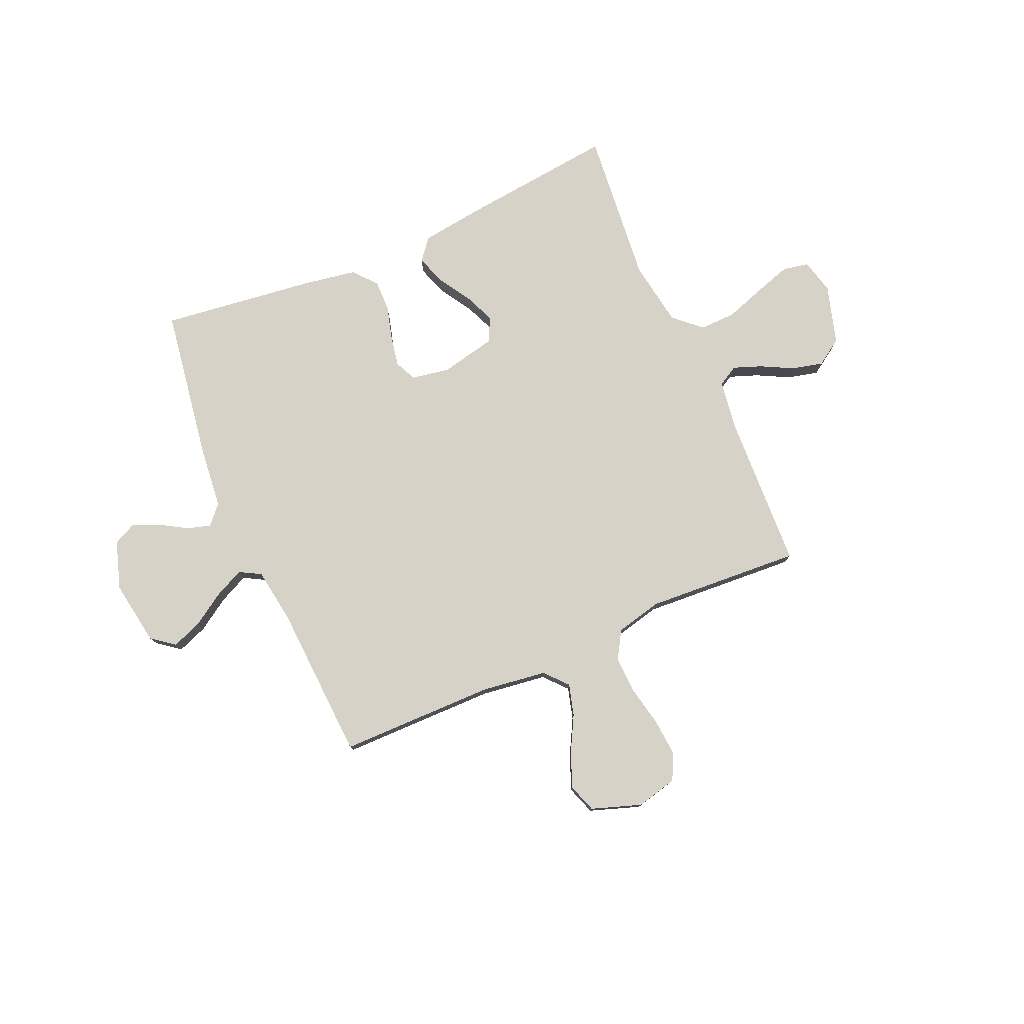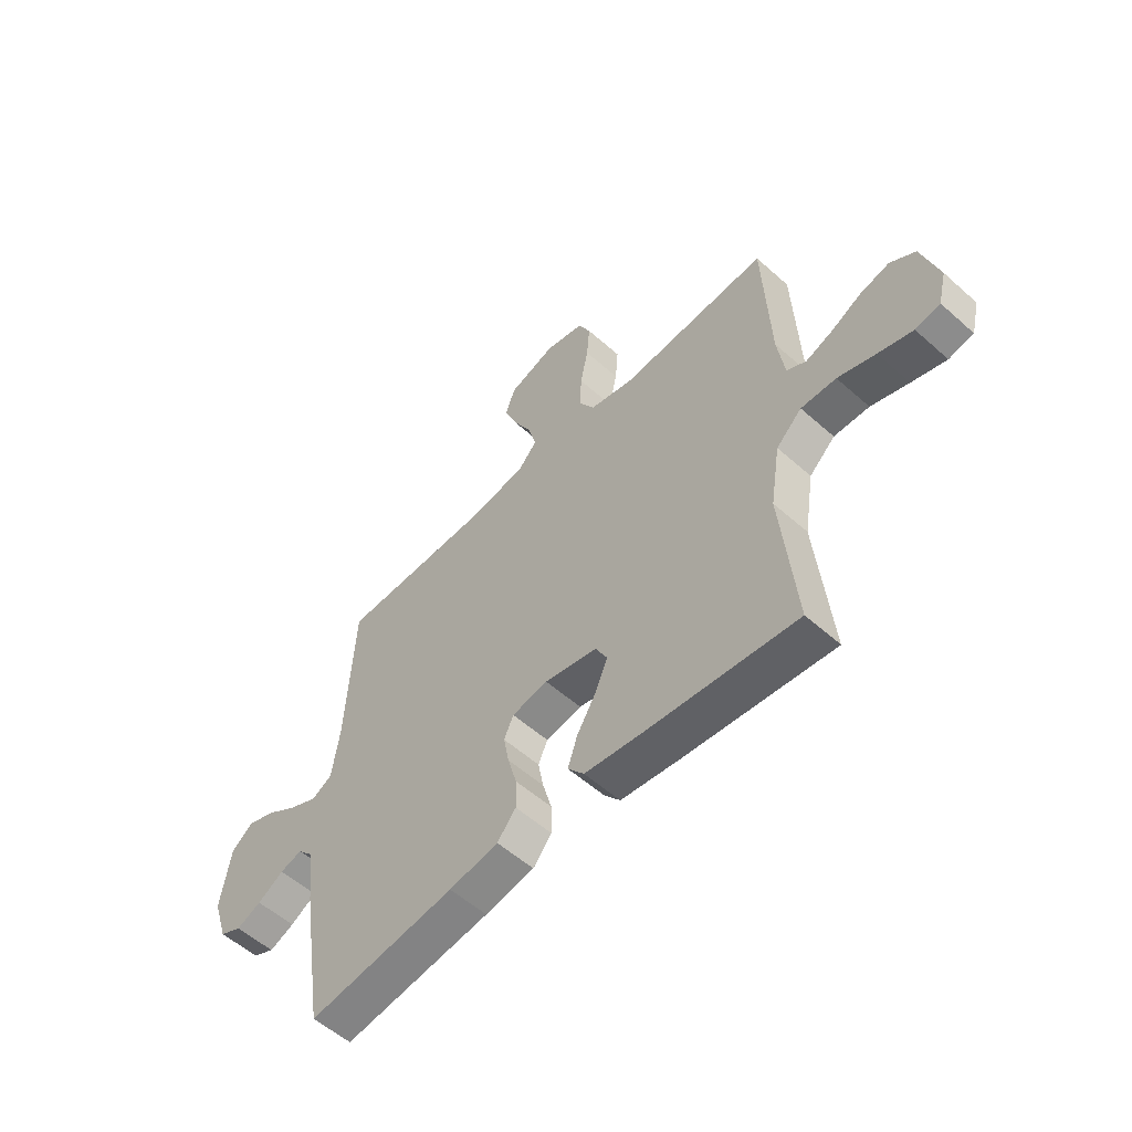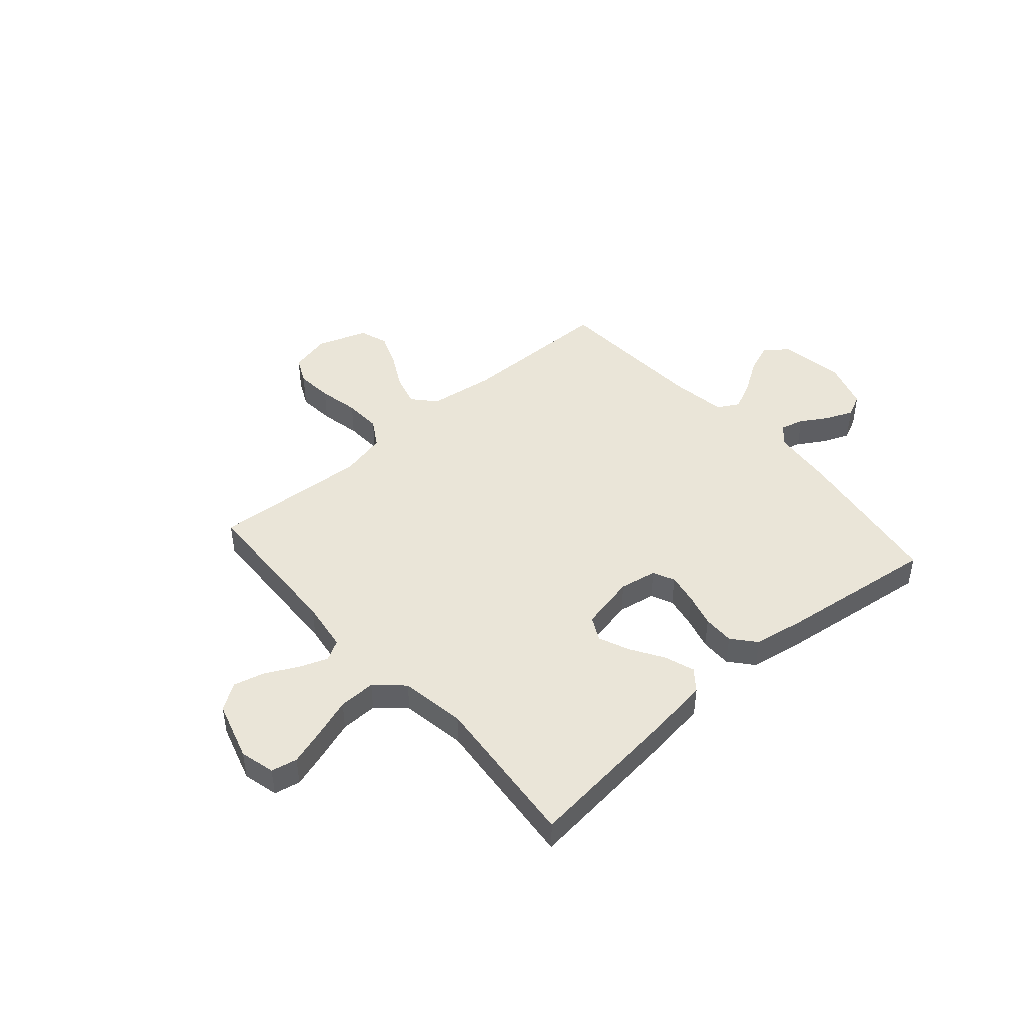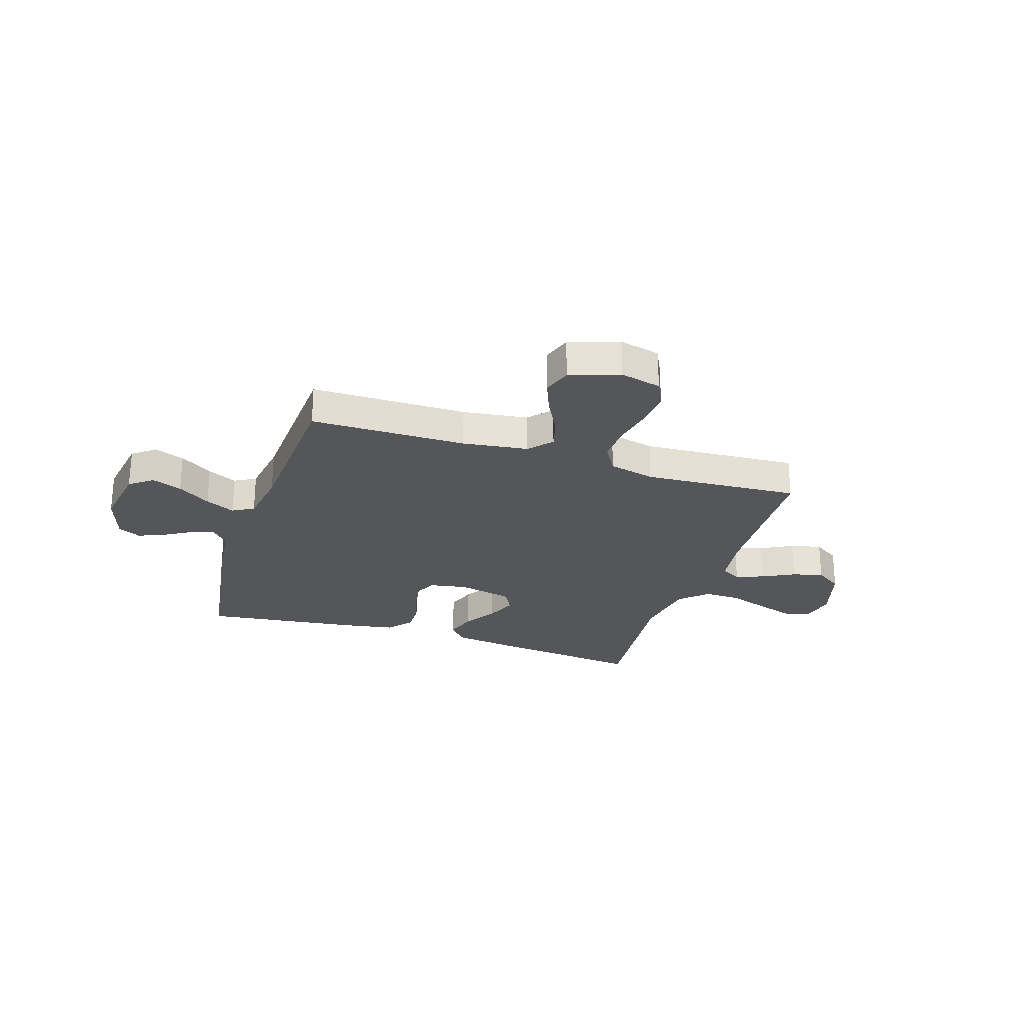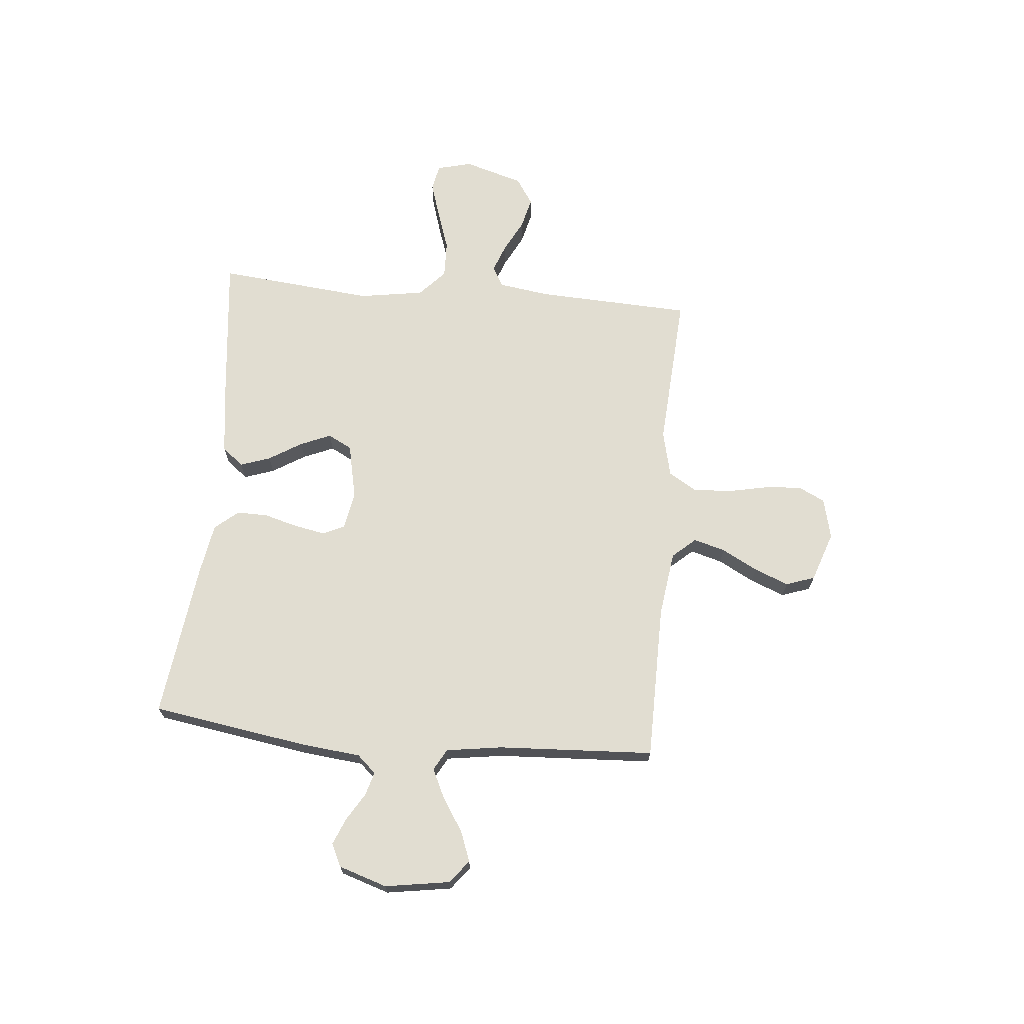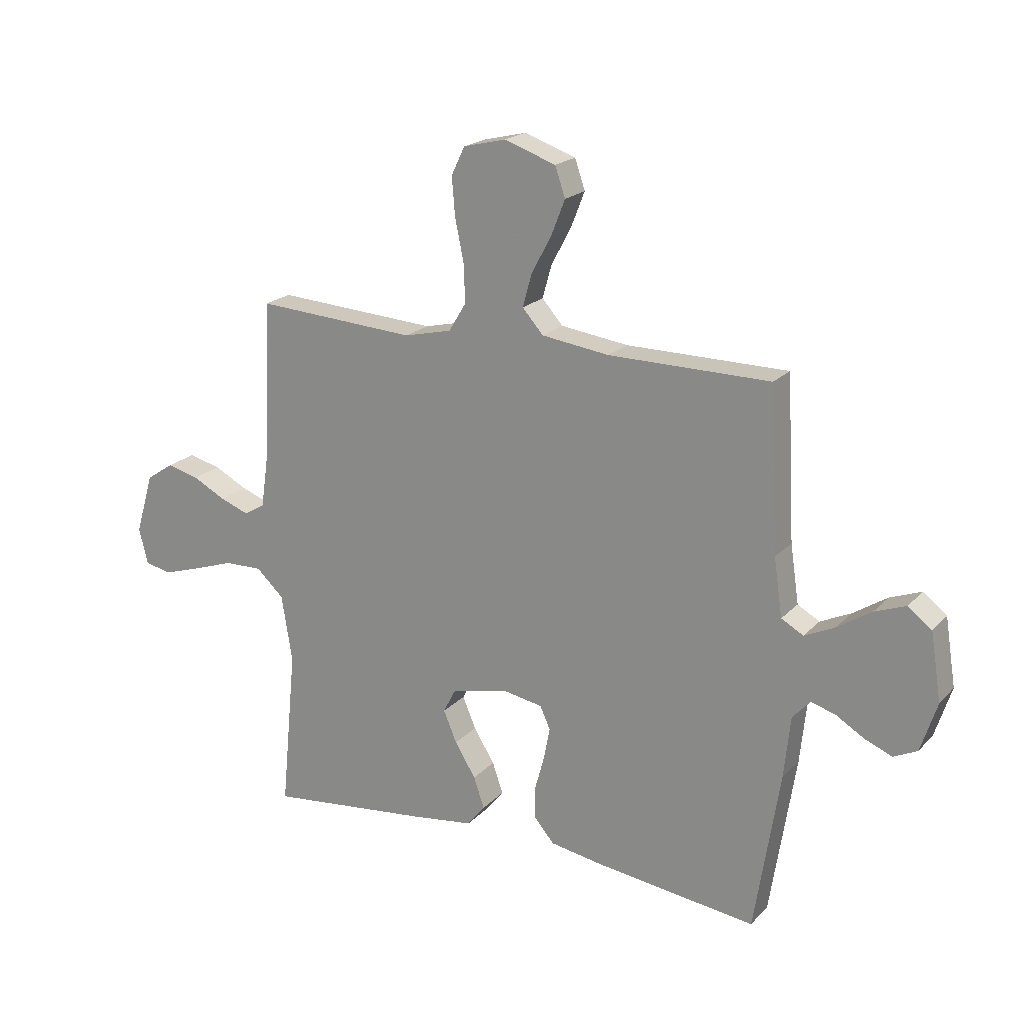
<metadata>
{"format":"obj","ext":"obj","renderer":"f3d","projection":"perspective","resolution":1024,"background":"white","views":[{"elev":78.0,"azim":-23.6,"up":"+Y"},{"elev":-55.5,"azim":46.9,"up":"+Z"},{"elev":45.3,"azim":138.8,"up":"+Y"},{"elev":-26.0,"azim":-17.9,"up":"+Y"},{"elev":68.8,"azim":-84.7,"up":"+Y"},{"elev":20.0,"azim":-150.4,"up":"+Z"}]}
</metadata>
<code>
v -0.5 0.07 -0.5
v -0.547 0.07 -0.2
v -0.559 0.07 -0.084
v -0.592 0.07 -0.048
v -0.637 0.07 -0.061
v -0.69 0.07 -0.093
v -0.741 0.07 -0.114
v -0.785 0.07 -0.093
v -0.815 0.07 0
v -0.795 0.07 0.125
v -0.751 0.07 0.159
v -0.693 0.07 0.137
v -0.63 0.07 0.096
v -0.573 0.07 0.069
v -0.532 0.07 0.092
v -0.516 0.07 0.2
v -0.5 0.07 0.5
v -0.2 0.07 0.502
v -0.074 0.07 0.519
v -0.035 0.07 0.563
v -0.052 0.07 0.624
v -0.089 0.07 0.693
v -0.115 0.07 0.759
v -0.096 0.07 0.814
v 0 0.07 0.847
v 0.079 0.07 0.828
v 0.104 0.07 0.776
v 0.098 0.07 0.705
v 0.082 0.07 0.627
v 0.079 0.07 0.555
v 0.111 0.07 0.502
v 0.2 0.07 0.481
v 0.5 0.07 0.5
v 0.513 0.07 0.2
v 0.527 0.07 0.103
v 0.566 0.07 0.081
v 0.62 0.07 0.101
v 0.682 0.07 0.133
v 0.742 0.07 0.148
v 0.793 0.07 0.114
v 0.827 0.07 0
v 0.81 0.07 -0.067
v 0.76 0.07 -0.077
v 0.69 0.07 -0.055
v 0.614 0.07 -0.029
v 0.543 0.07 -0.027
v 0.491 0.07 -0.075
v 0.471 0.07 -0.2
v 0.5 0.07 -0.5
v 0.2 0.07 -0.467
v 0.08 0.07 -0.451
v 0.047 0.07 -0.41
v 0.067 0.07 -0.352
v 0.106 0.07 -0.289
v 0.131 0.07 -0.23
v 0.107 0.07 -0.184
v 0 0.07 -0.161
v -0.073 0.07 -0.174
v -0.092 0.07 -0.216
v -0.081 0.07 -0.275
v -0.063 0.07 -0.34
v -0.062 0.07 -0.4
v -0.1 0.07 -0.445
v -0.2 0.07 -0.462
v -0.5 0 -0.5
v -0.547 0 -0.2
v -0.559 0 -0.084
v -0.592 0 -0.048
v -0.637 0 -0.061
v -0.69 0 -0.093
v -0.741 0 -0.114
v -0.785 0 -0.093
v -0.815 0 0
v -0.795 0 0.125
v -0.751 0 0.159
v -0.693 0 0.137
v -0.63 0 0.096
v -0.573 0 0.069
v -0.532 0 0.092
v -0.516 0 0.2
v -0.5 0 0.5
v -0.2 0 0.502
v -0.074 0 0.519
v -0.035 0 0.563
v -0.052 0 0.624
v -0.089 0 0.693
v -0.115 0 0.759
v -0.096 0 0.814
v 0 0 0.847
v 0.079 0 0.828
v 0.104 0 0.776
v 0.098 0 0.705
v 0.082 0 0.627
v 0.079 0 0.555
v 0.111 0 0.502
v 0.2 0 0.481
v 0.5 0 0.5
v 0.513 0 0.2
v 0.527 0 0.103
v 0.566 0 0.081
v 0.62 0 0.101
v 0.682 0 0.133
v 0.742 0 0.148
v 0.793 0 0.114
v 0.827 0 0
v 0.81 0 -0.067
v 0.76 0 -0.077
v 0.69 0 -0.055
v 0.614 0 -0.029
v 0.543 0 -0.027
v 0.491 0 -0.075
v 0.471 0 -0.2
v 0.5 0 -0.5
v 0.2 0 -0.467
v 0.08 0 -0.451
v 0.047 0 -0.41
v 0.067 0 -0.352
v 0.106 0 -0.289
v 0.131 0 -0.23
v 0.107 0 -0.184
v 0 0 -0.161
v -0.073 0 -0.174
v -0.092 0 -0.216
v -0.081 0 -0.275
v -0.063 0 -0.34
v -0.062 0 -0.4
v -0.1 0 -0.445
v -0.2 0 -0.462
f 60 61 62 63
f 59 60 63 64
f 51 52 53 54
f 51 54 55
f 48 49 50 51
f 47 48 51 55
f 46 47 55 56
f 42 43 44 45
f 40 41 42 45
f 40 45 46
f 37 38 39 40
f 36 37 40 46
f 35 36 46 56
f 32 33 34
f 31 32 34 35
f 26 27 28 29
f 26 29 30
f 25 26 30
f 24 25 30
f 21 22 23 24
f 20 21 24 30
f 19 20 30 31
f 16 17 18
f 15 16 18 19
f 10 11 12 13
f 10 13 14
f 9 10 14
f 8 9 14
f 5 6 7 8
f 4 5 8 14
f 3 4 14 15
f 59 64 1 2
f 58 59 2 3
f 57 58 3 15
f 31 35 56 57
f 15 19 31 57
f 127 126 125 124
f 128 127 124 123
f 118 117 116 115
f 119 118 115
f 115 114 113 112
f 119 115 112 111
f 120 119 111 110
f 109 108 107 106
f 109 106 105 104
f 110 109 104
f 104 103 102 101
f 110 104 101 100
f 120 110 100 99
f 98 97 96
f 99 98 96 95
f 93 92 91 90
f 94 93 90
f 94 90 89
f 94 89 88
f 88 87 86 85
f 94 88 85 84
f 95 94 84 83
f 82 81 80
f 83 82 80 79
f 77 76 75 74
f 78 77 74
f 78 74 73
f 78 73 72
f 72 71 70 69
f 78 72 69 68
f 79 78 68 67
f 66 65 128 123
f 67 66 123 122
f 79 67 122 121
f 121 120 99 95
f 121 95 83 79
f 1 65 66 2
f 2 66 67 3
f 3 67 68 4
f 4 68 69 5
f 5 69 70 6
f 6 70 71 7
f 7 71 72 8
f 8 72 73 9
f 9 73 74 10
f 10 74 75 11
f 11 75 76 12
f 12 76 77 13
f 13 77 78 14
f 14 78 79 15
f 15 79 80 16
f 16 80 81 17
f 17 81 82 18
f 18 82 83 19
f 19 83 84 20
f 20 84 85 21
f 21 85 86 22
f 22 86 87 23
f 23 87 88 24
f 24 88 89 25
f 25 89 90 26
f 26 90 91 27
f 27 91 92 28
f 28 92 93 29
f 29 93 94 30
f 30 94 95 31
f 31 95 96 32
f 32 96 97 33
f 33 97 98 34
f 34 98 99 35
f 35 99 100 36
f 36 100 101 37
f 37 101 102 38
f 38 102 103 39
f 39 103 104 40
f 40 104 105 41
f 41 105 106 42
f 42 106 107 43
f 43 107 108 44
f 44 108 109 45
f 45 109 110 46
f 46 110 111 47
f 47 111 112 48
f 48 112 113 49
f 49 113 114 50
f 50 114 115 51
f 51 115 116 52
f 52 116 117 53
f 53 117 118 54
f 54 118 119 55
f 55 119 120 56
f 56 120 121 57
f 57 121 122 58
f 58 122 123 59
f 59 123 124 60
f 60 124 125 61
f 61 125 126 62
f 62 126 127 63
f 63 127 128 64
f 64 128 65 1

</code>
